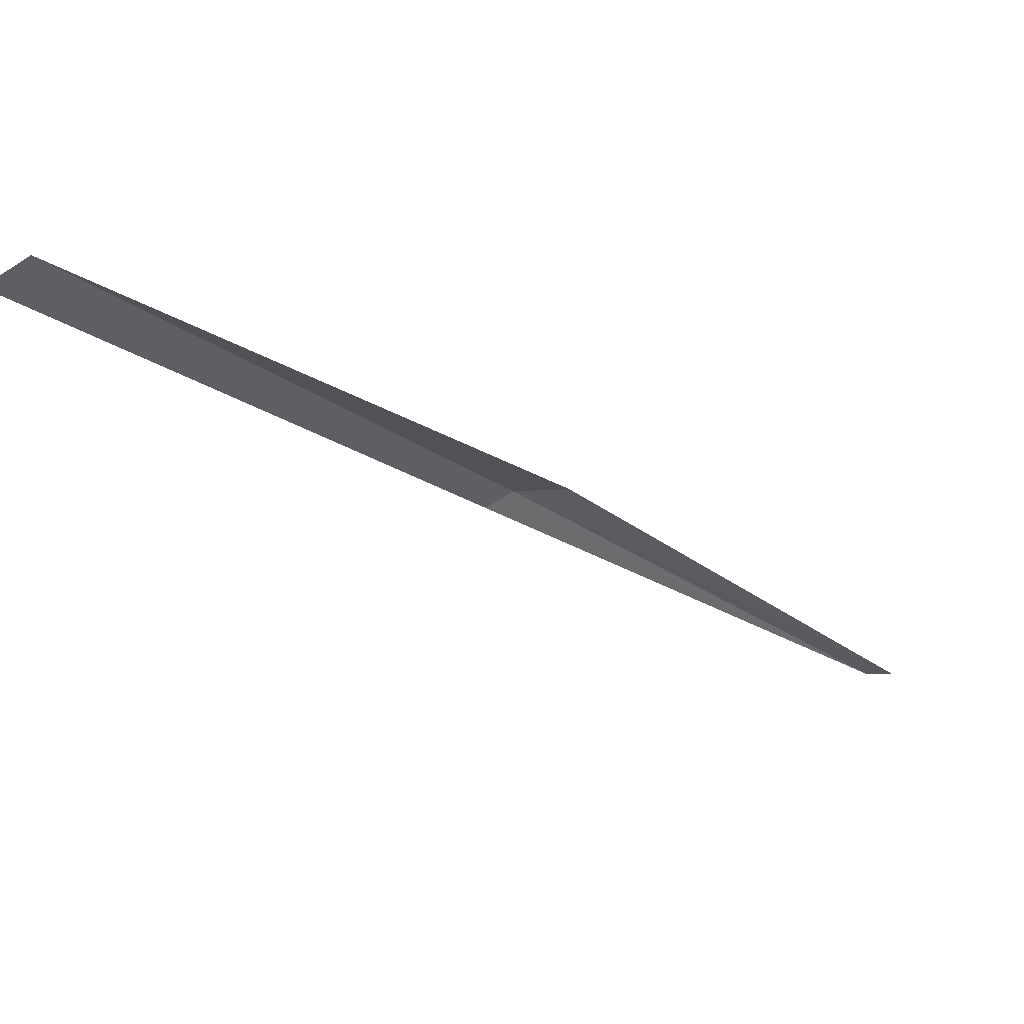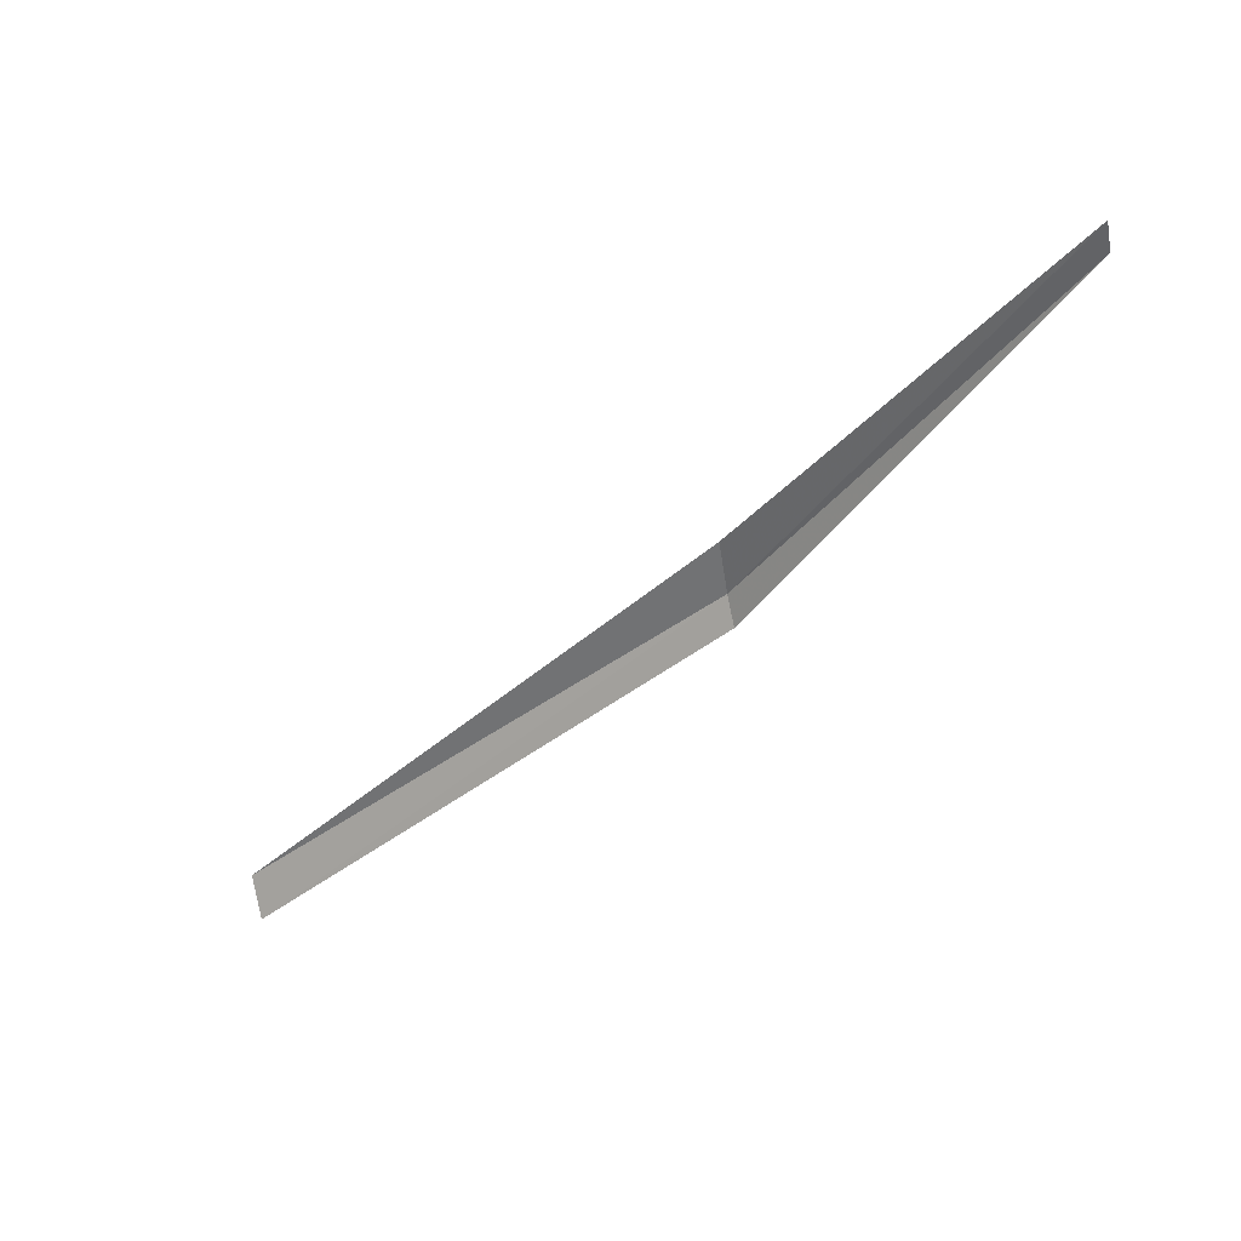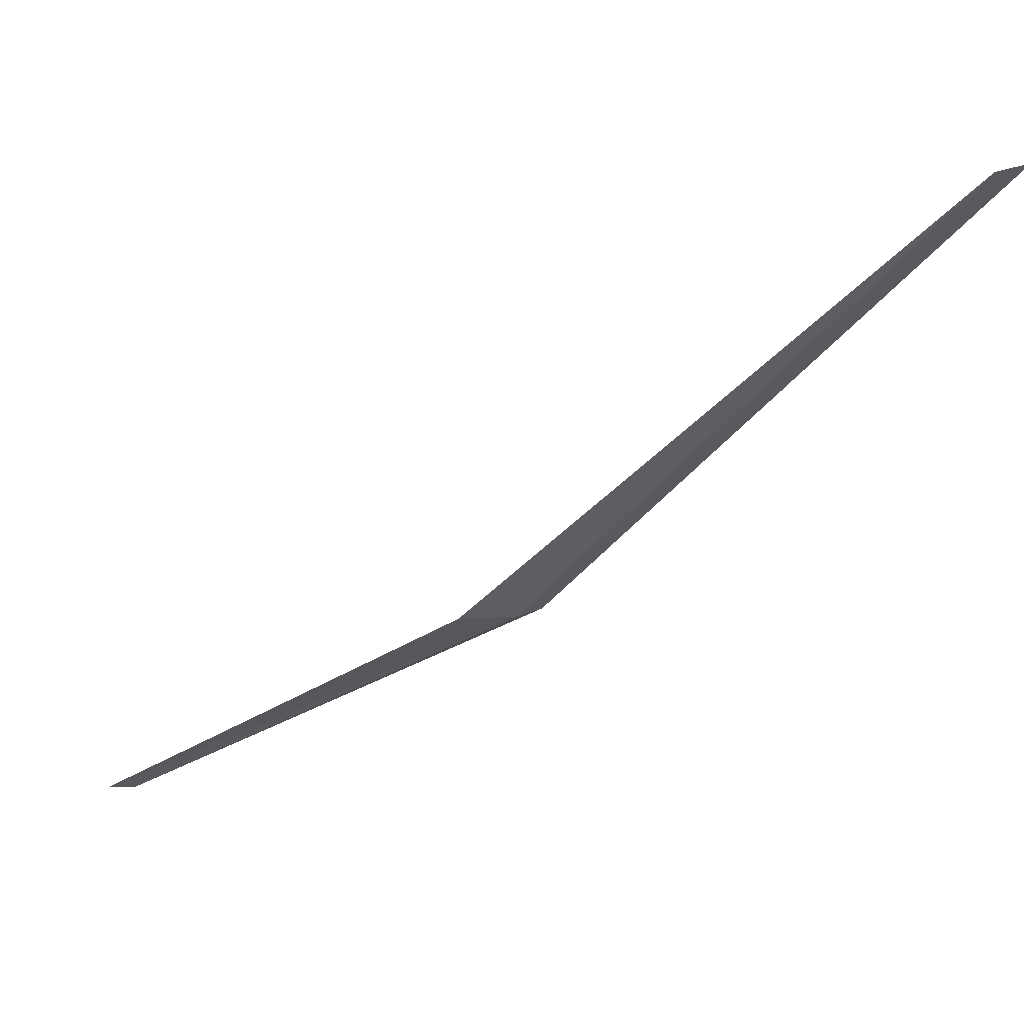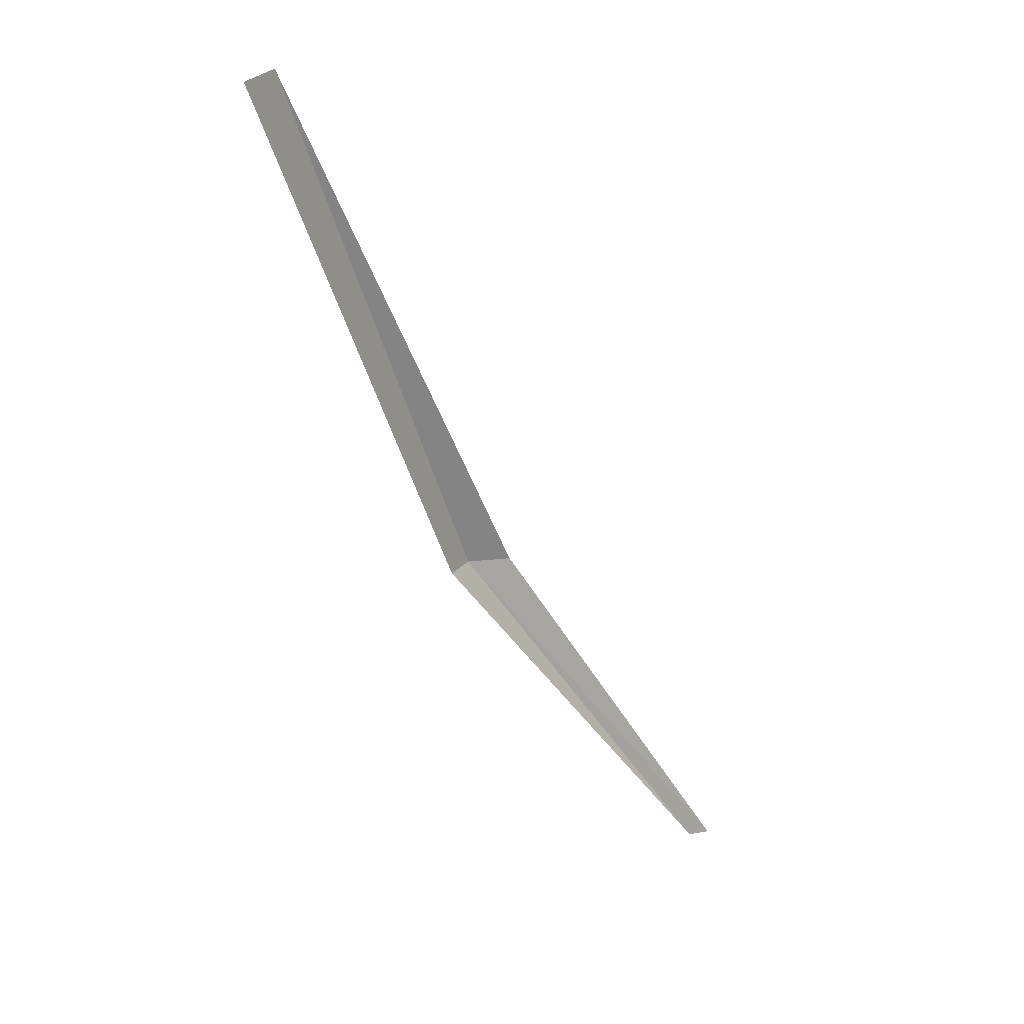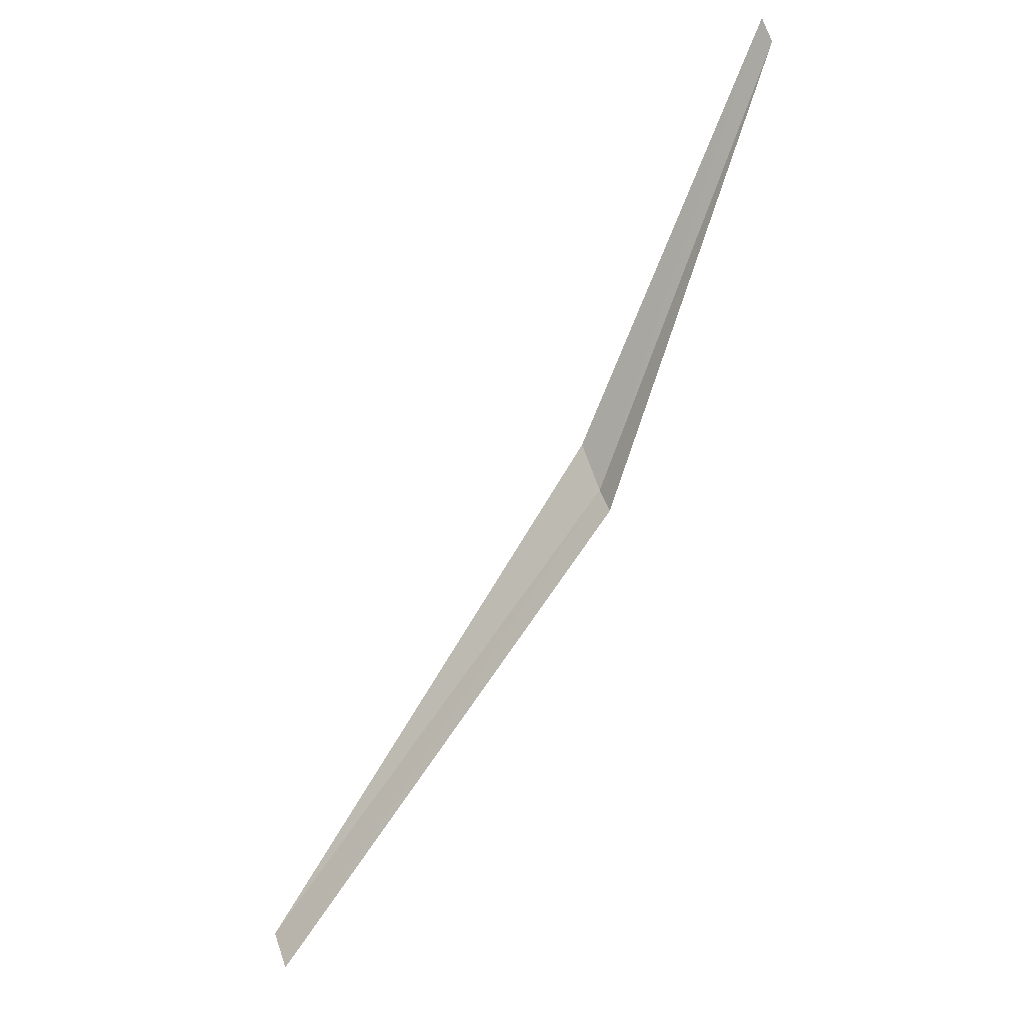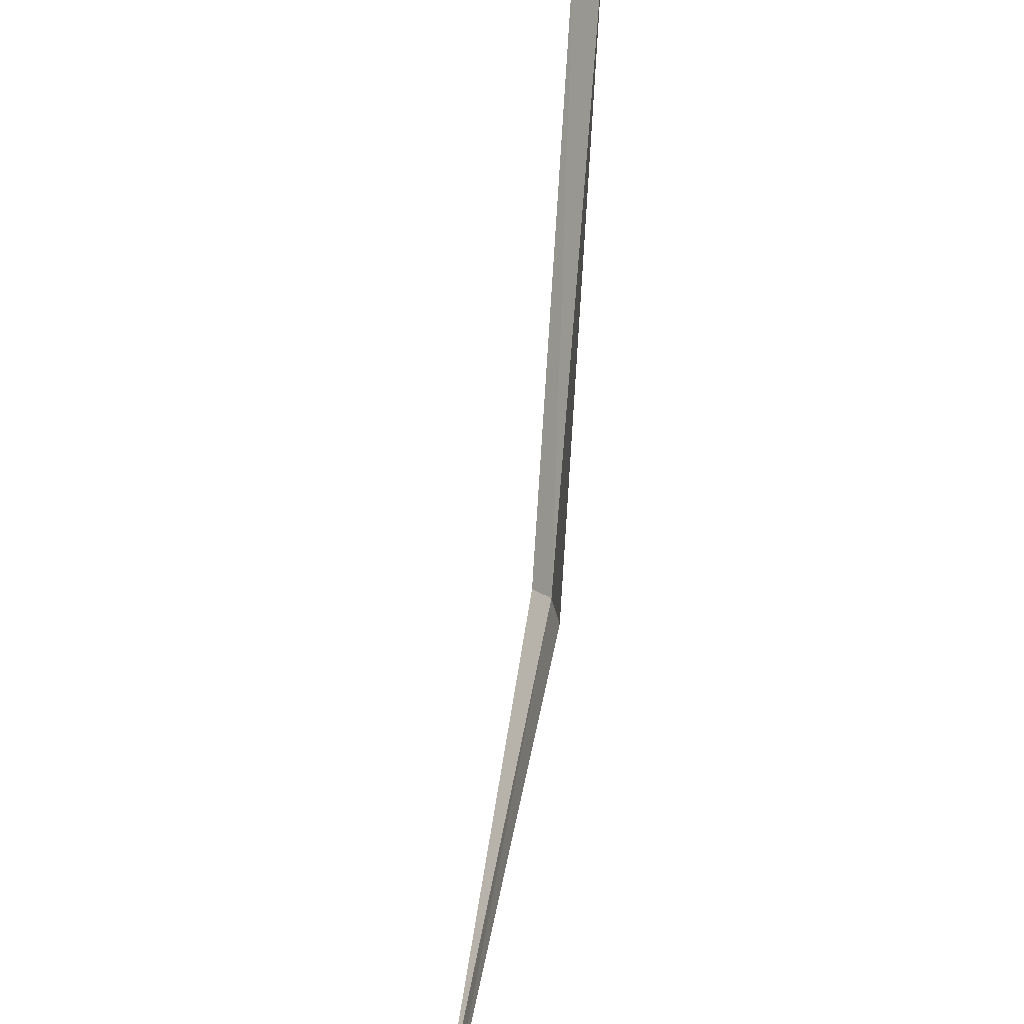
<metadata>
{"format":"obj","ext":"obj","renderer":"f3d","projection":"perspective","resolution":1024,"background":"white","views":[{"elev":79.9,"azim":28.0,"up":"+Z"},{"elev":-30.3,"azim":93.8,"up":"+Y"},{"elev":37.9,"azim":-160.0,"up":"+Z"},{"elev":-59.7,"azim":-20.6,"up":"+Y"},{"elev":-69.3,"azim":107.3,"up":"+Y"},{"elev":29.9,"azim":111.8,"up":"+Z"}]}
</metadata>
<code>
v 11.22 -20.97 2.921
v 11.2 -21 2.916
v 10.84 -21.1 3.388
v 10.86 -21.06 3.396
v 11.26 -20.94 2.926
v 11.6 -20.92 2.628
v 11.62 -20.91 2.631
f 1 3 2
f 1 4 3
f 1 6 7
f 1 7 5
f 1 5 4
f 1 2 6

</code>
